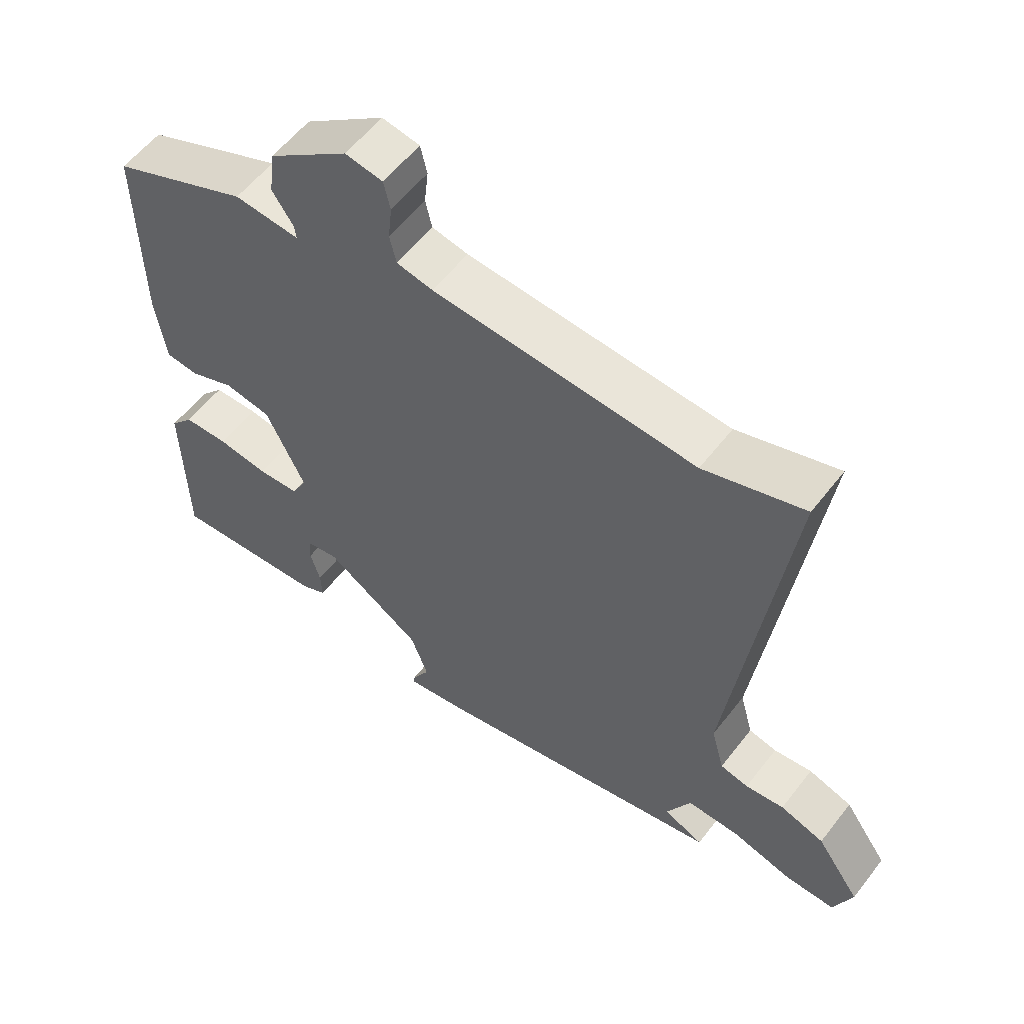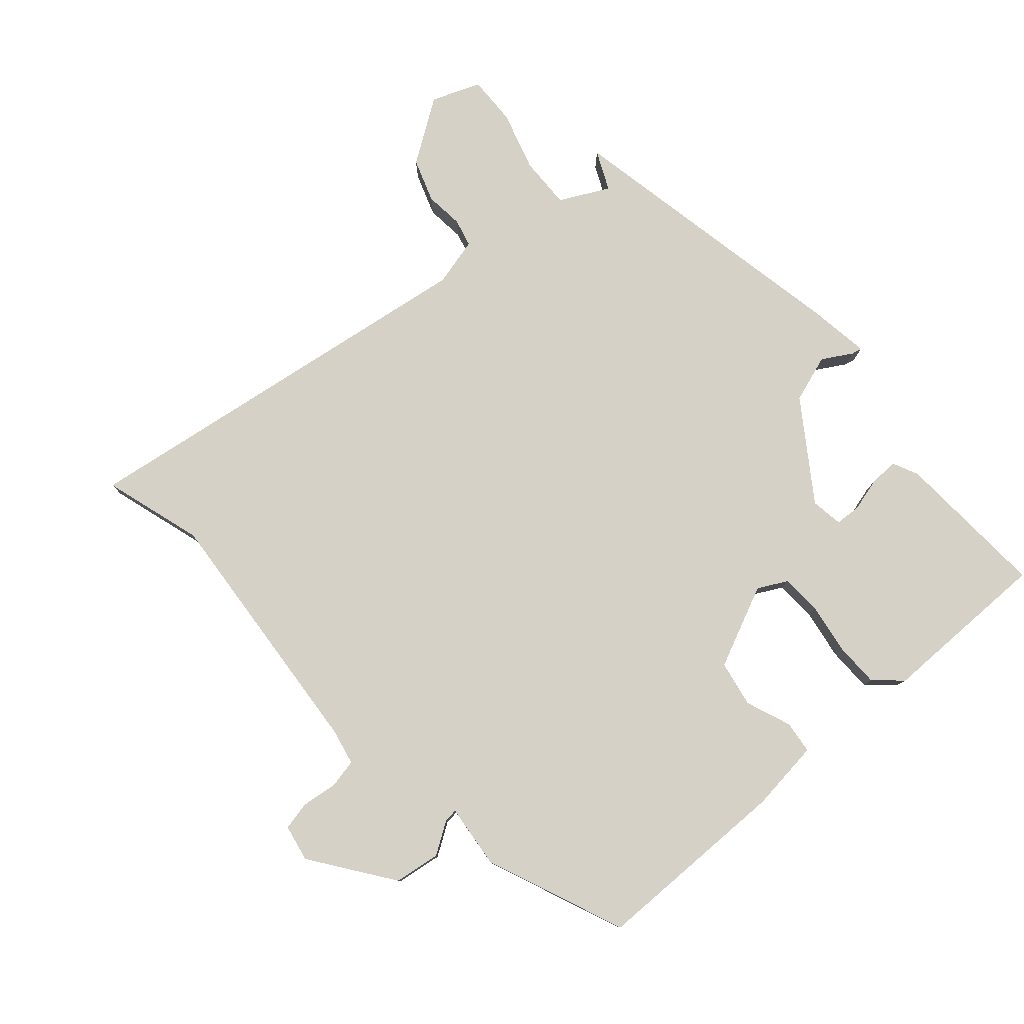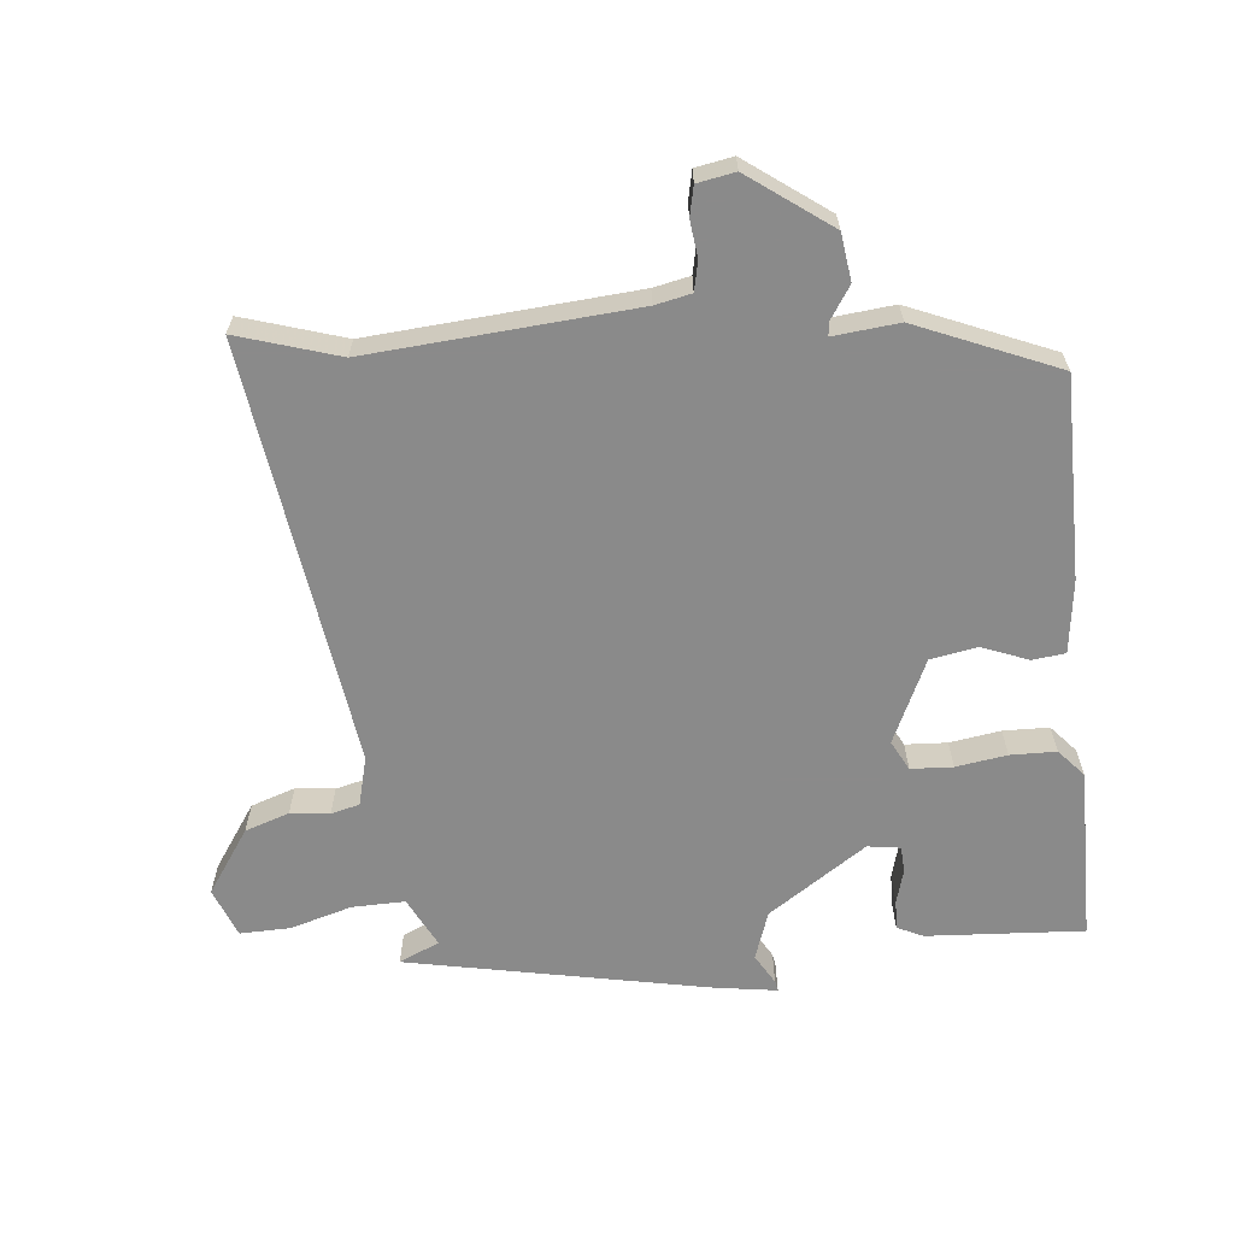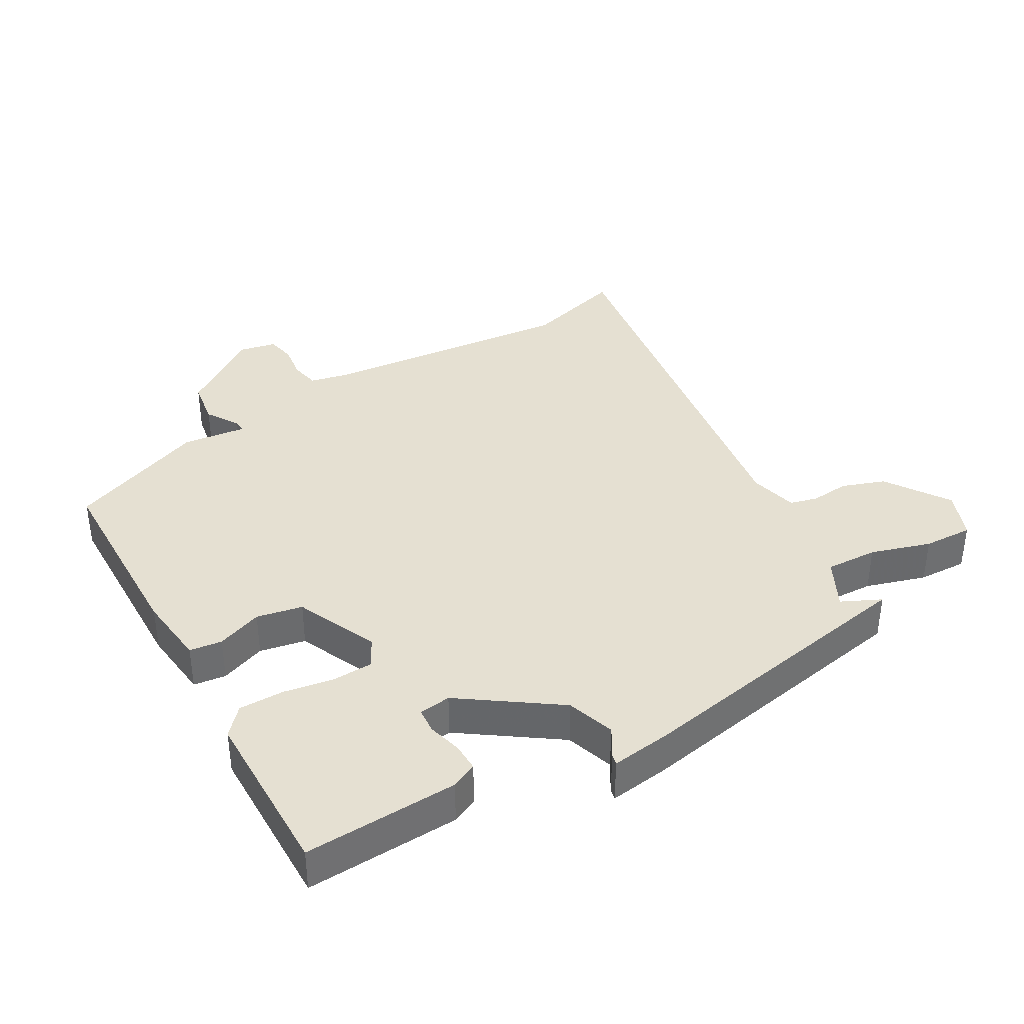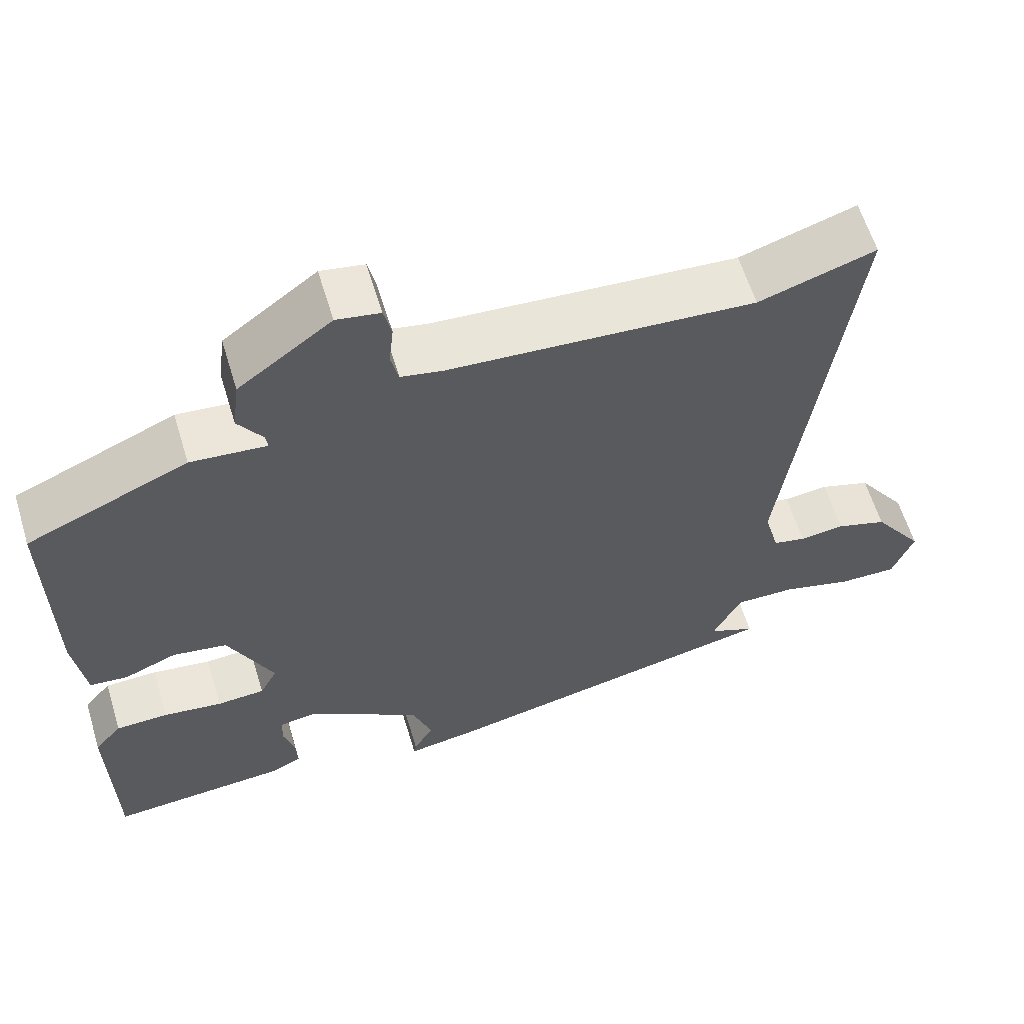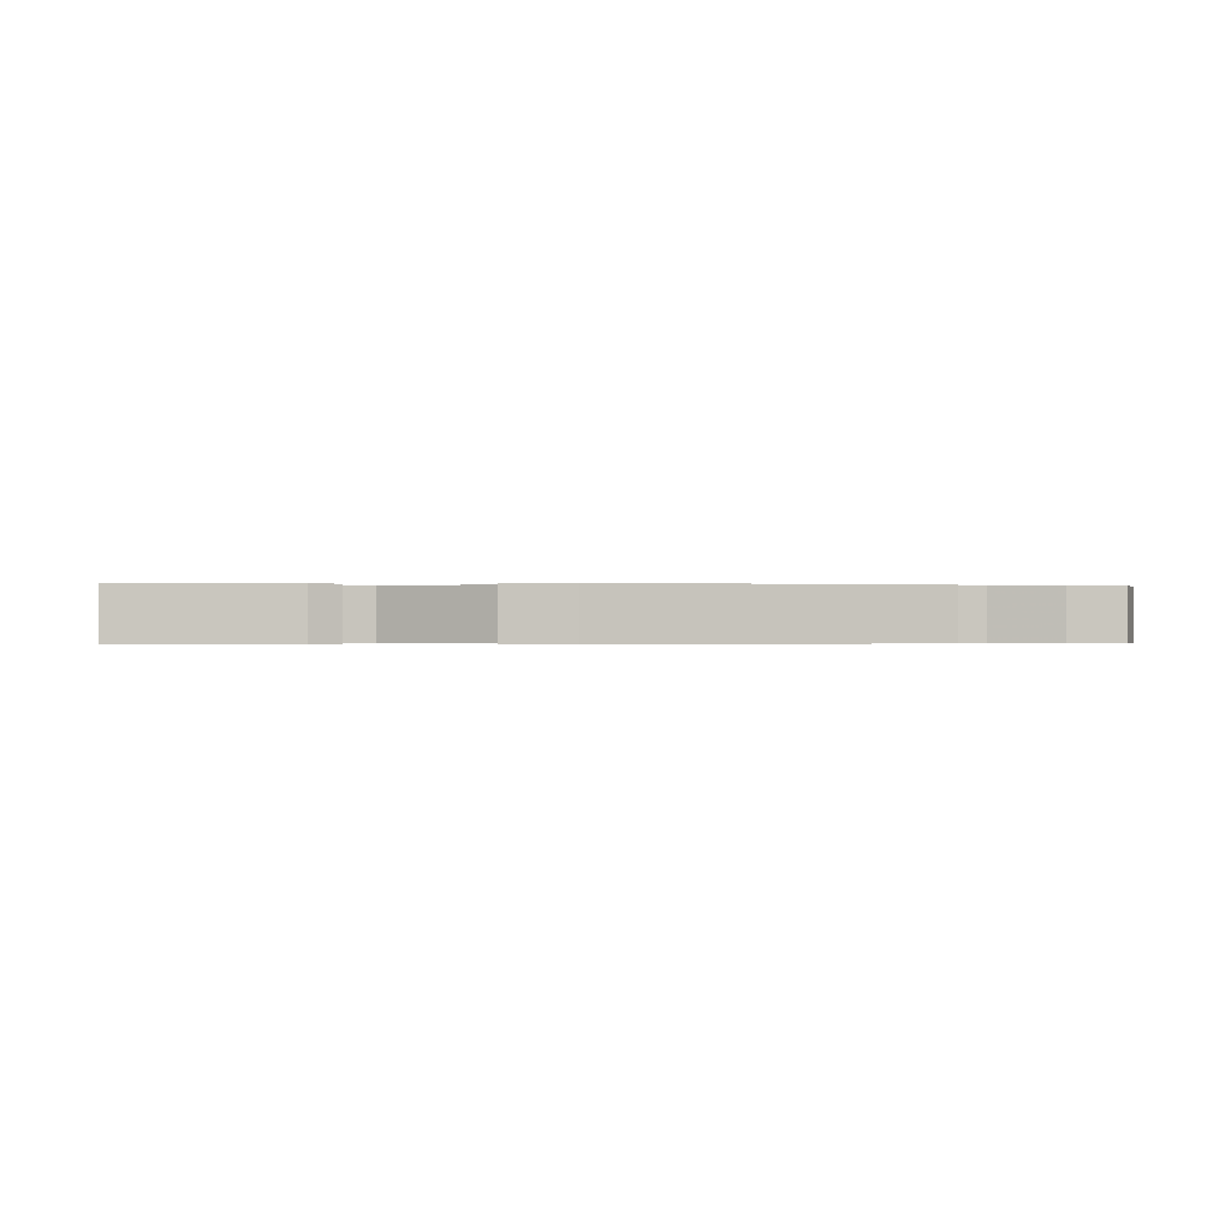
<metadata>
{"format":"obj","ext":"obj","renderer":"f3d","projection":"perspective","resolution":1024,"background":"white","views":[{"elev":57.5,"azim":-142.6,"up":"+Z"},{"elev":79.2,"azim":49.7,"up":"+Y"},{"elev":-63.6,"azim":6.3,"up":"+Y"},{"elev":37.7,"azim":151.4,"up":"+Y"},{"elev":60.8,"azim":163.1,"up":"+Z"},{"elev":-0.2,"azim":176.5,"up":"+Y"}]}
</metadata>
<code>
v -0.531 0.07 -0.452
v -0.47 0.07 -0.425
v -0.507 0.07 -0.349
v -0.587 0.07 -0.35
v -0.68 0.07 -0.376
v -0.756 0.07 -0.377
v -0.784 0.07 -0.302
v -0.717 0.07 -0.206
v -0.65 0.07 -0.184
v -0.591 0.07 -0.191
v -0.548 0.07 -0.181
v -0.528 0.07 -0.107
v -0.61 0.07 0.535
v -0.458 0.07 0.486
v -0.059 0.07 0.513
v -0.004 0.07 0.524
v 0.006 0.07 0.568
v 0 0.07 0.623
v 0.01 0.07 0.667
v 0.067 0.07 0.677
v 0.189 0.07 0.586
v 0.198 0.07 0.515
v 0.166 0.07 0.467
v 0.163 0.07 0.446
v 0.262 0.07 0.455
v 0.473 0.07 0.364
v 0.471 0.07 0.061
v 0.456 0.07 -0.049
v 0.406 0.07 -0.054
v 0.337 0.07 -0.026
v 0.266 0.07 -0.038
v 0.207 0.07 -0.163
v 0.23 0.07 -0.208
v 0.293 0.07 -0.212
v 0.37 0.07 -0.201
v 0.439 0.07 -0.203
v 0.475 0.07 -0.245
v 0.471 0.07 -0.508
v 0.235 0.07 -0.491
v 0.196 0.07 -0.472
v 0.198 0.07 -0.428
v 0.213 0.07 -0.376
v 0.211 0.07 -0.337
v 0.162 0.07 -0.329
v 0.013 0.07 -0.428
v -0.013 0.07 -0.501
v 0.013 0.07 -0.547
v 0.016 0.07 -0.563
v -0.077 0.07 -0.548
v -0.531 0 -0.452
v -0.47 0 -0.425
v -0.507 0 -0.349
v -0.587 0 -0.35
v -0.68 0 -0.376
v -0.756 0 -0.377
v -0.784 0 -0.302
v -0.717 0 -0.206
v -0.65 0 -0.184
v -0.591 0 -0.191
v -0.548 0 -0.181
v -0.528 0 -0.107
v -0.61 0 0.535
v -0.458 0 0.486
v -0.059 0 0.513
v -0.004 0 0.524
v 0.006 0 0.568
v 0 0 0.623
v 0.01 0 0.667
v 0.067 0 0.677
v 0.189 0 0.586
v 0.198 0 0.515
v 0.166 0 0.467
v 0.163 0 0.446
v 0.262 0 0.455
v 0.473 0 0.364
v 0.471 0 0.061
v 0.456 0 -0.049
v 0.406 0 -0.054
v 0.337 0 -0.026
v 0.266 0 -0.038
v 0.207 0 -0.163
v 0.23 0 -0.208
v 0.293 0 -0.212
v 0.37 0 -0.201
v 0.439 0 -0.203
v 0.475 0 -0.245
v 0.471 0 -0.508
v 0.235 0 -0.491
v 0.196 0 -0.472
v 0.198 0 -0.428
v 0.213 0 -0.376
v 0.211 0 -0.337
v 0.162 0 -0.329
v 0.013 0 -0.428
v -0.013 0 -0.501
v 0.013 0 -0.547
v 0.016 0 -0.563
v -0.077 0 -0.548
f 46 47 48 49
f 45 46 49 1
f 44 45 1 2
f 39 40 41 42
f 39 42 43
f 38 39 43
f 37 38 43
f 34 35 36 37
f 33 34 37 43
f 32 33 43 44
f 27 28 29 30
f 27 30 31
f 24 25 26 27
f 24 27 31
f 20 21 22 23
f 20 23 24
f 17 18 19 20
f 16 17 20 24
f 15 16 24 31
f 12 13 14
f 12 14 15 31
f 7 8 9 10
f 7 10 11
f 4 5 6 7
f 3 4 7 11
f 32 44 2 3
f 12 31 32
f 3 11 12 32
f 98 97 96 95
f 50 98 95 94
f 51 50 94 93
f 91 90 89 88
f 92 91 88
f 92 88 87
f 92 87 86
f 86 85 84 83
f 92 86 83 82
f 93 92 82 81
f 79 78 77 76
f 80 79 76
f 76 75 74 73
f 80 76 73
f 72 71 70 69
f 73 72 69
f 69 68 67 66
f 73 69 66 65
f 80 73 65 64
f 63 62 61
f 80 64 63 61
f 59 58 57 56
f 60 59 56
f 56 55 54 53
f 60 56 53 52
f 52 51 93 81
f 81 80 61
f 81 61 60 52
f 1 50 51 2
f 2 51 52 3
f 3 52 53 4
f 4 53 54 5
f 5 54 55 6
f 6 55 56 7
f 7 56 57 8
f 8 57 58 9
f 9 58 59 10
f 10 59 60 11
f 11 60 61 12
f 12 61 62 13
f 13 62 63 14
f 14 63 64 15
f 15 64 65 16
f 16 65 66 17
f 17 66 67 18
f 18 67 68 19
f 19 68 69 20
f 20 69 70 21
f 21 70 71 22
f 22 71 72 23
f 23 72 73 24
f 24 73 74 25
f 25 74 75 26
f 26 75 76 27
f 27 76 77 28
f 28 77 78 29
f 29 78 79 30
f 30 79 80 31
f 31 80 81 32
f 32 81 82 33
f 33 82 83 34
f 34 83 84 35
f 35 84 85 36
f 36 85 86 37
f 37 86 87 38
f 38 87 88 39
f 39 88 89 40
f 40 89 90 41
f 41 90 91 42
f 42 91 92 43
f 43 92 93 44
f 44 93 94 45
f 45 94 95 46
f 46 95 96 47
f 47 96 97 48
f 48 97 98 49
f 49 98 50 1

</code>
